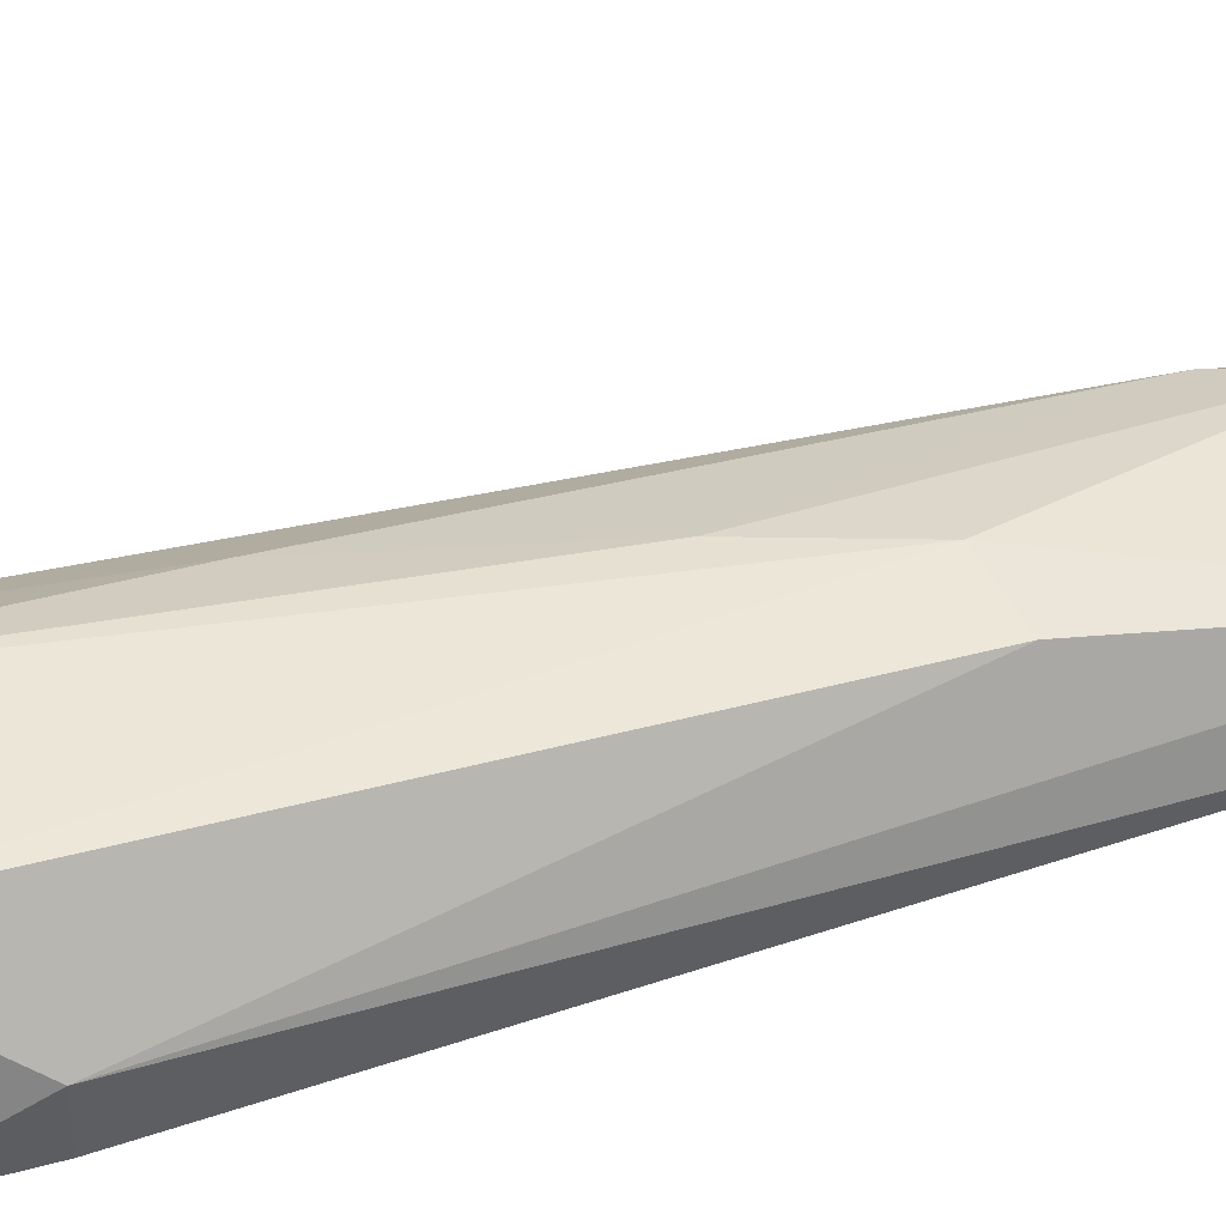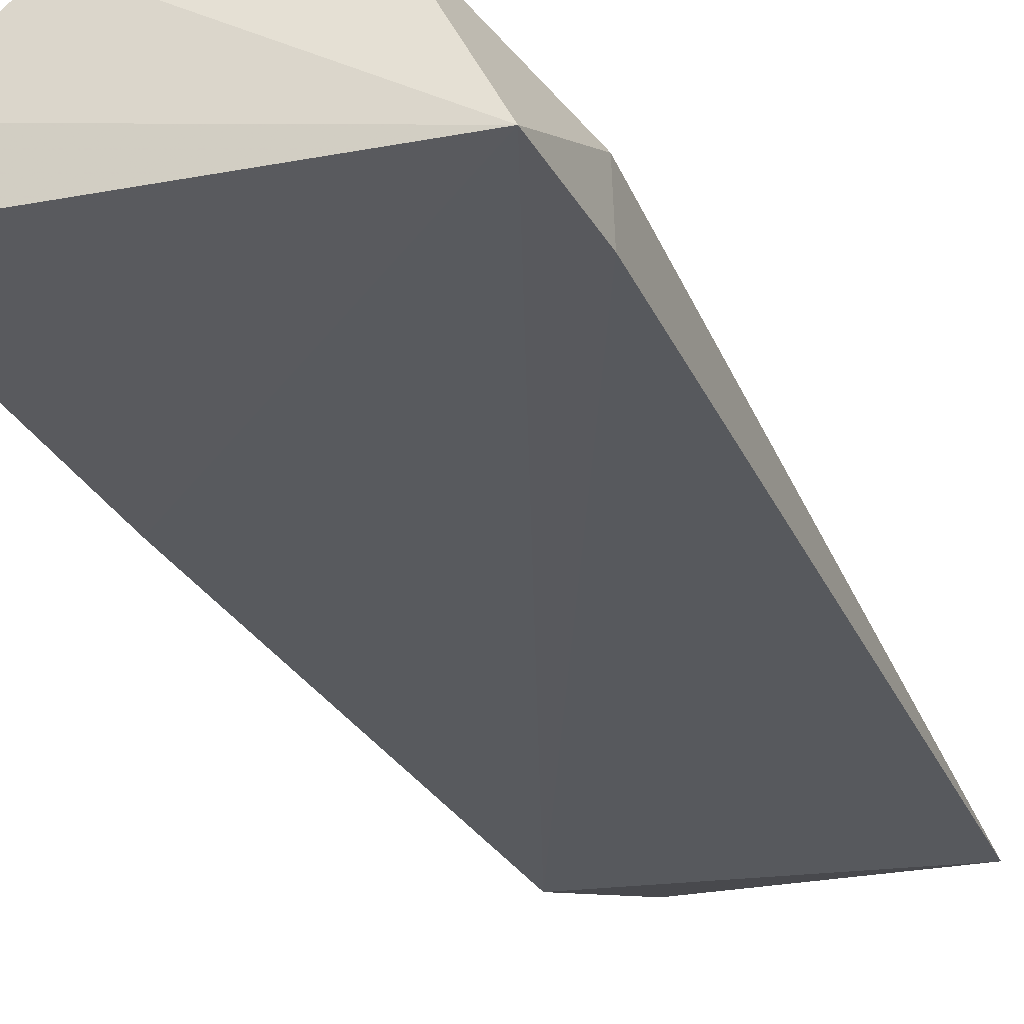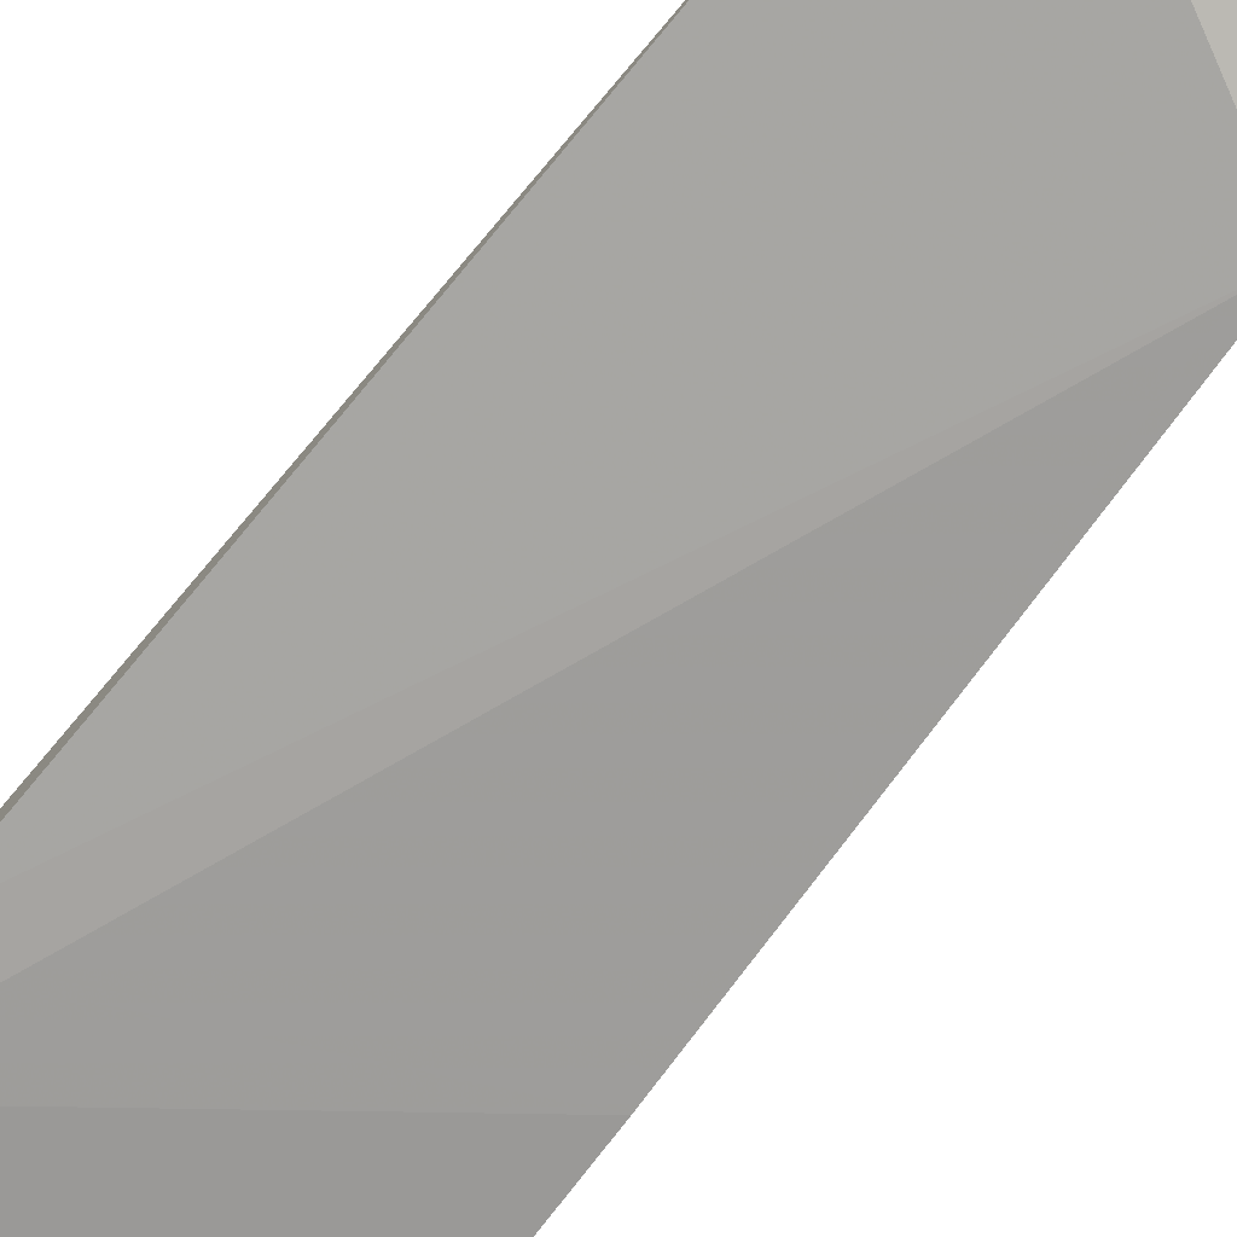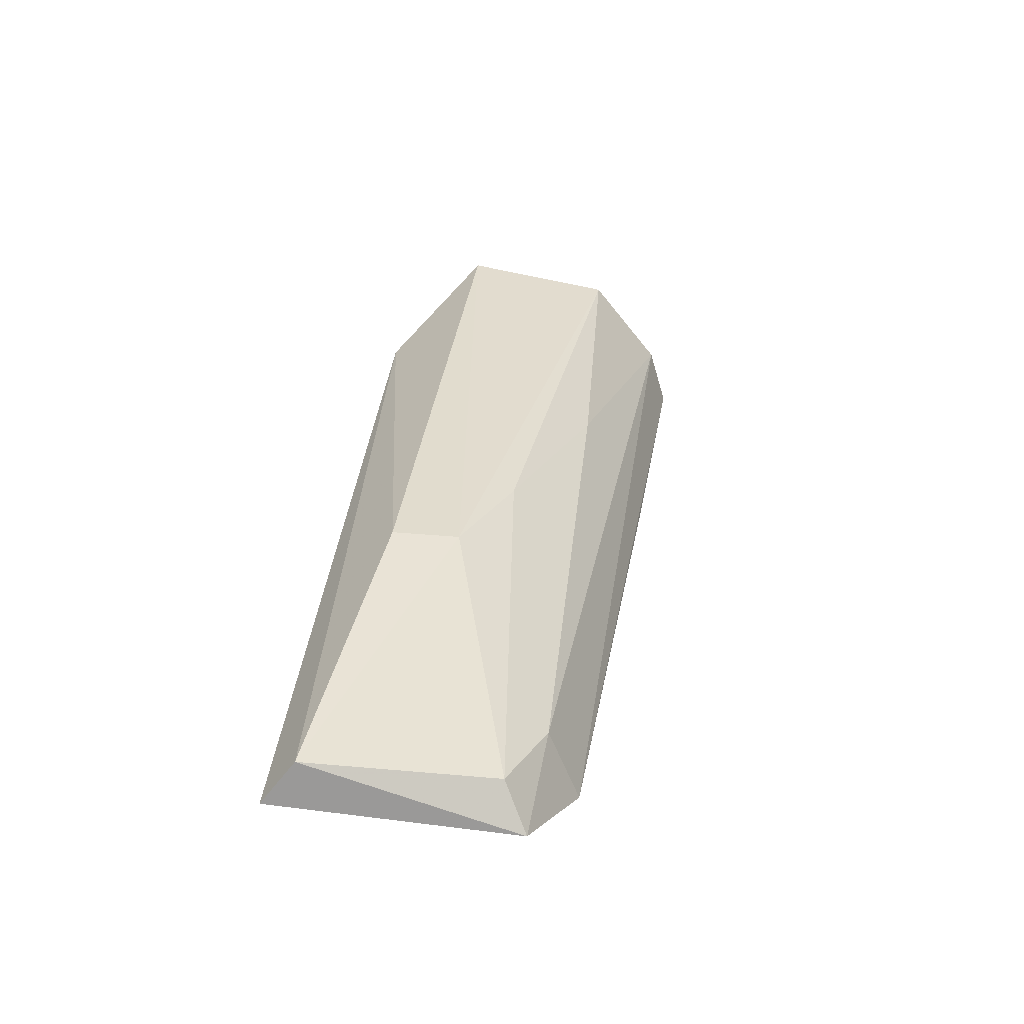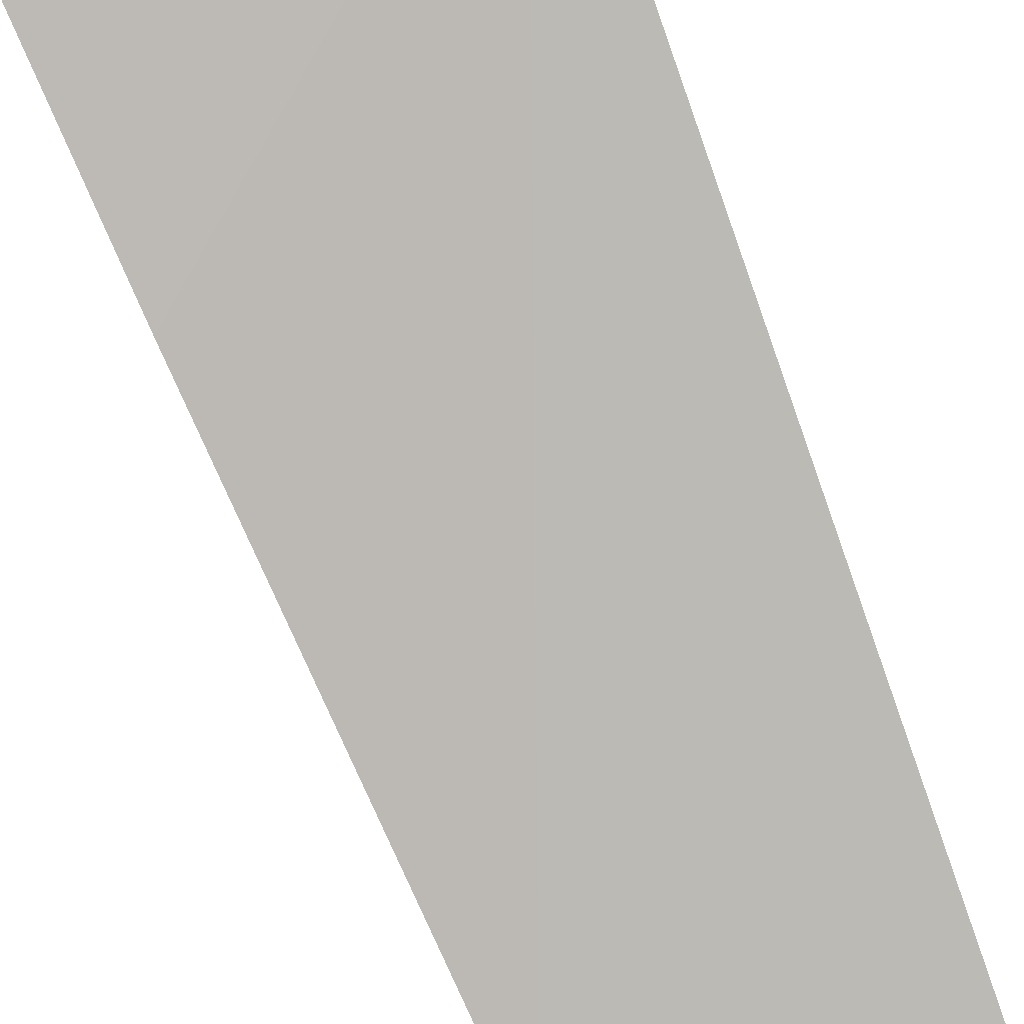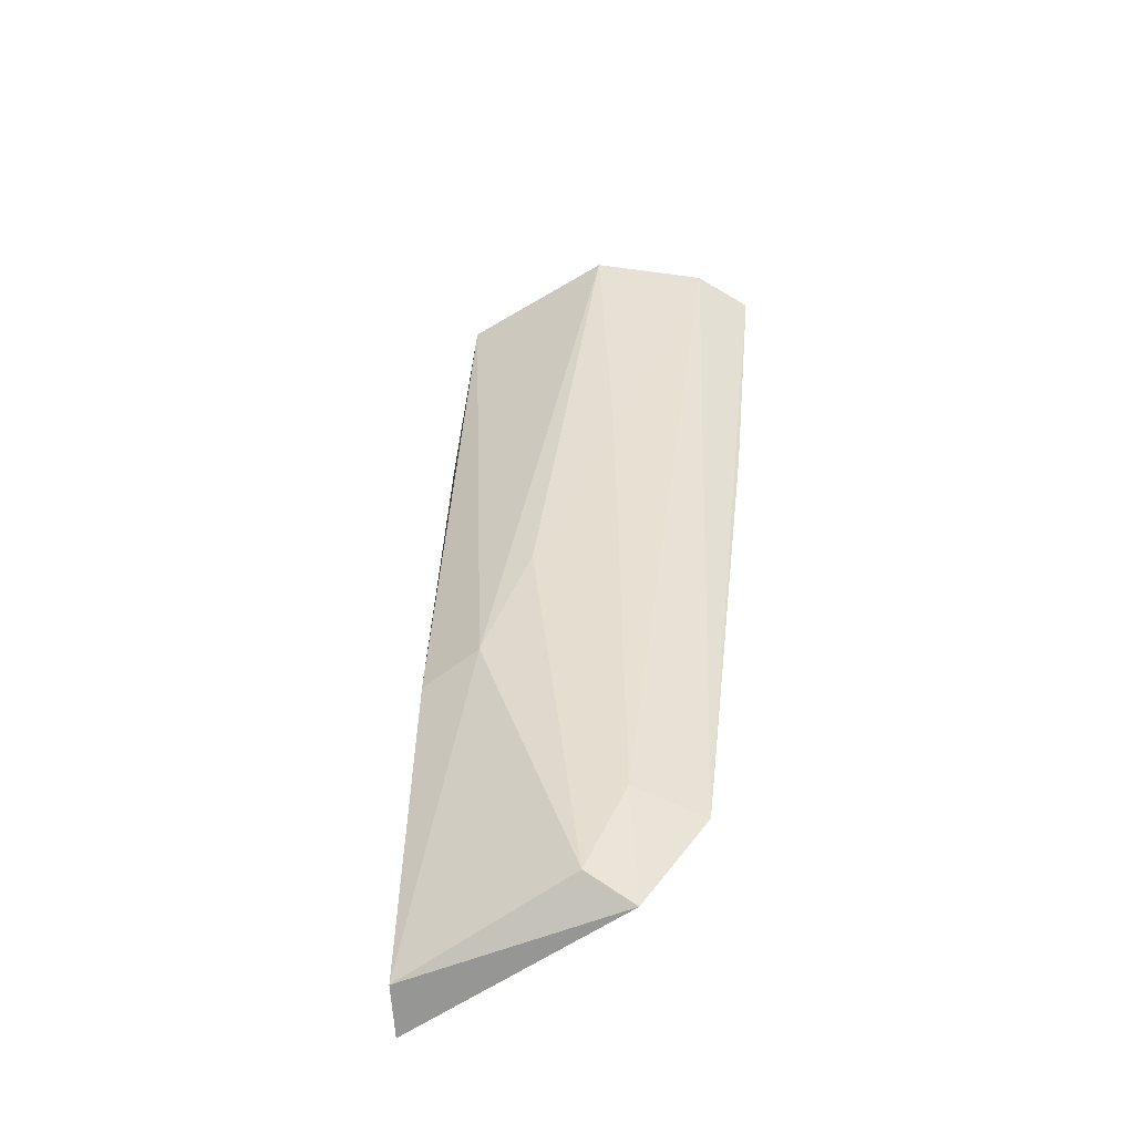
<metadata>
{"format":"obj","ext":"obj","renderer":"f3d","projection":"perspective","resolution":1024,"background":"white","views":[{"elev":54.8,"azim":-114.0,"up":"+Z"},{"elev":-27.6,"azim":-164.1,"up":"+Z"},{"elev":-71.3,"azim":-43.9,"up":"+Z"},{"elev":-60.8,"azim":-9.6,"up":"+Y"},{"elev":-79.8,"azim":-164.9,"up":"+Z"},{"elev":-59.6,"azim":34.5,"up":"+Y"}]}
</metadata>
<code>
v 0.005939 0.07242 0.05721
v 0.005054 0.03329 0.04899
v 0.01123 0.07209 0.05089
v -0.004972 0.07163 0.05124
v -0.007496 0.02822 0.05268
v 0.009021 0.05779 0.05
v 0.009946 0.07247 0.05351
v 0.001152 0.02948 0.0523
v -0.001527 0.07141 0.05795
v -0.008679 0.02785 0.05062
v 0.003153 0.0337 0.05194
v -0.001632 0.04274 0.05584
v -0.005749 0.06611 0.05117
v 0.002433 0.02834 0.05039
v 0.005143 0.05801 0.05516
v 0.0009824 0.04821 0.05574
v -0.00473 0.04243 0.05575
v -0.005612 0.06591 0.05405
f 6 3 2
f 6 2 4
f 6 4 3
f 7 3 4
f 7 4 1
f 7 2 3
f 9 1 4
f 11 2 7
f 12 1 9
f 12 5 8
f 13 4 2
f 13 2 10
f 14 8 5
f 14 5 10
f 14 10 2
f 14 11 8
f 14 2 11
f 15 11 7
f 15 7 1
f 16 12 8
f 16 1 12
f 16 15 1
f 16 8 11
f 16 11 15
f 17 12 9
f 17 5 12
f 18 9 4
f 18 4 13
f 18 17 9
f 18 5 17
f 18 13 10
f 18 10 5

</code>
